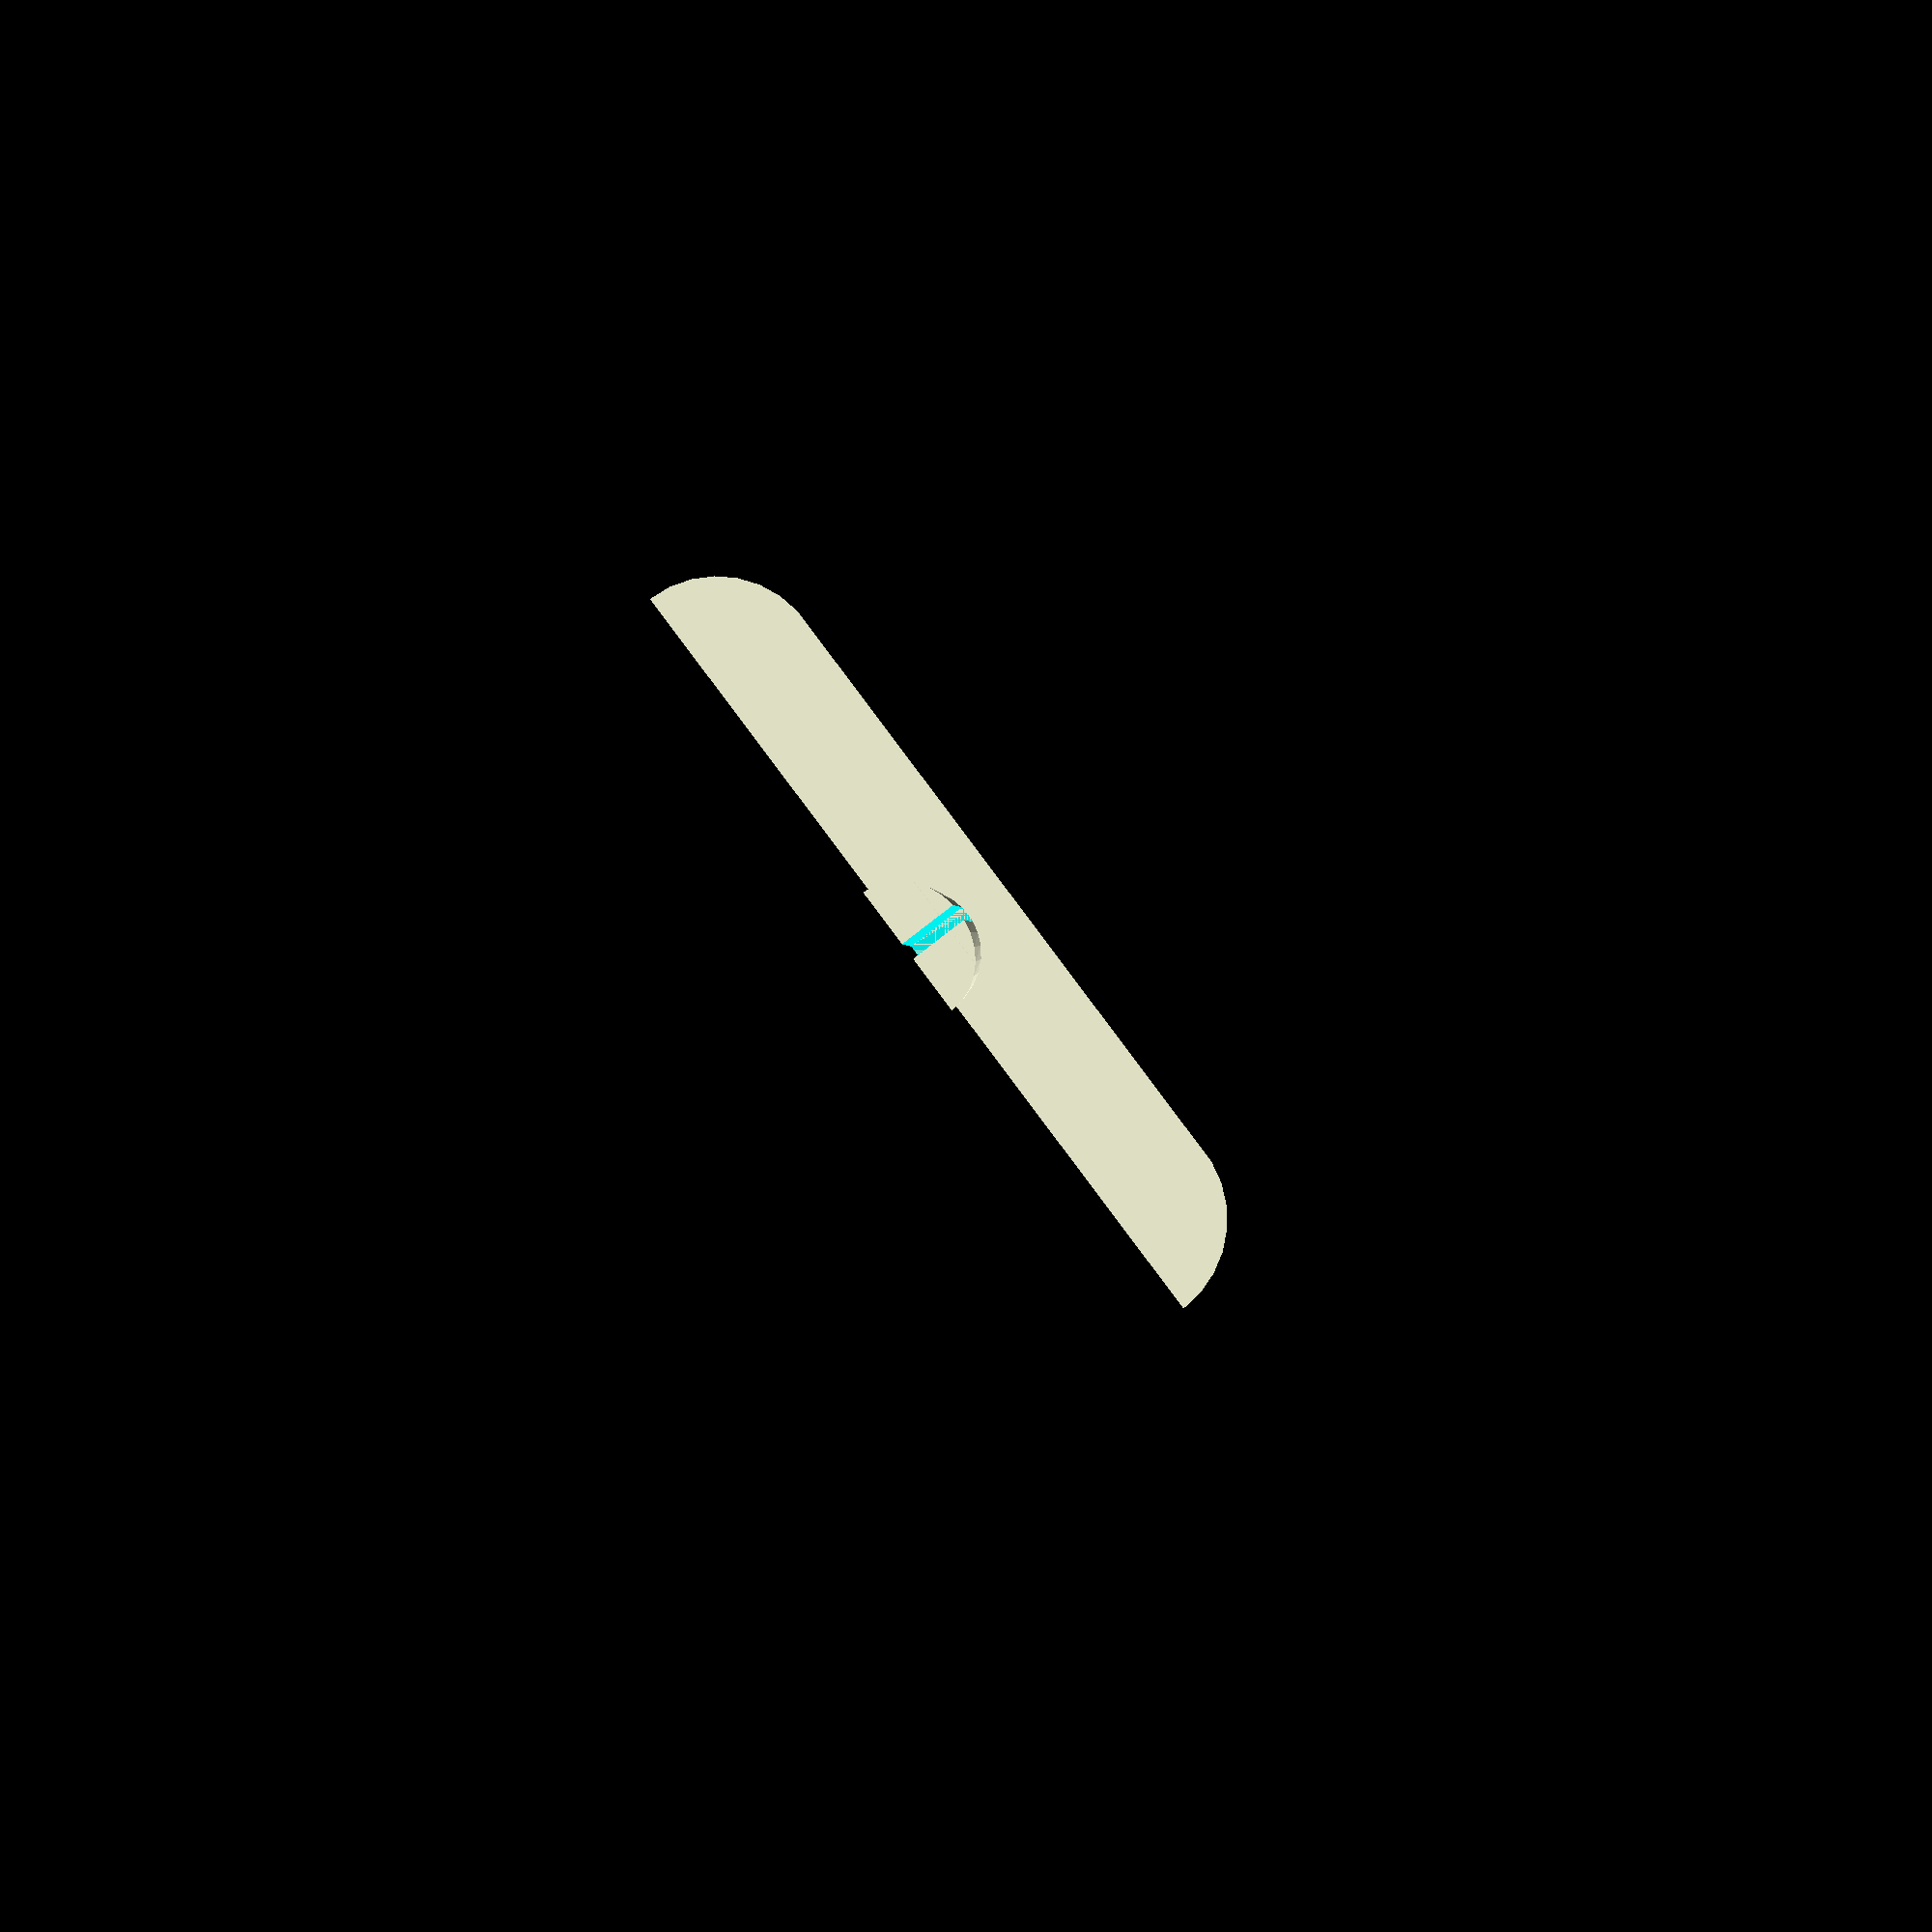
<openscad>
$fs=.1;
d=3.5;//4;



difference(){
	rotate([90,0,0])union(){
		hull(){
			cylinder(d=d,h=.001);
			translate([0,0,-1.8])scale([(d+.5)/d,1,1])cylinder(d=d,h=.001);
		}
		scale([1,1,2/3])intersection(){
		minkowski(){
			cube([18,.001,.001],center=true);
			sphere(d=6);
		}
		translate([0,0,16])cube(32,center=true);
		}
	}
	translate([0,0,-16])cube(32,center=true);
	translate([-.25,.001,-.001])cube([.5,5,5]);
}

</openscad>
<views>
elev=261.7 azim=12.9 roll=232.2 proj=o view=wireframe
</views>
